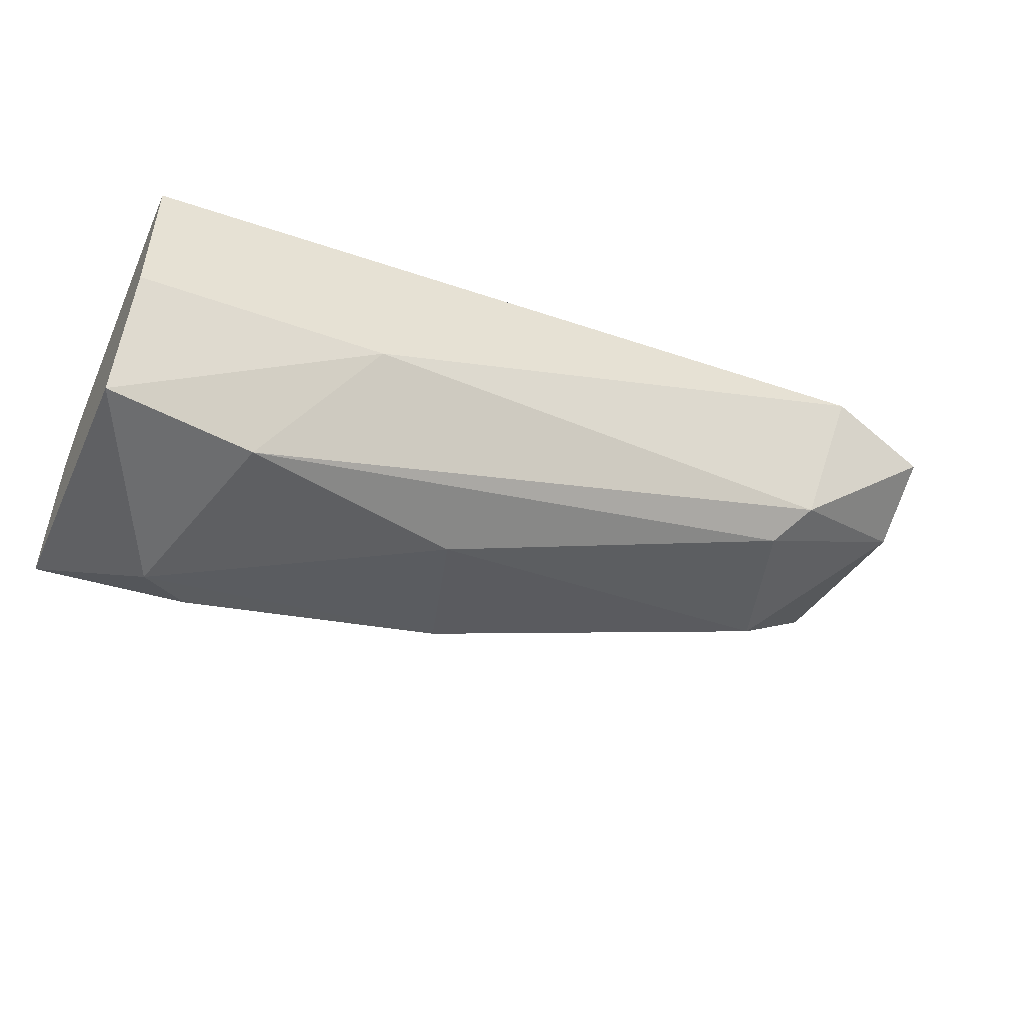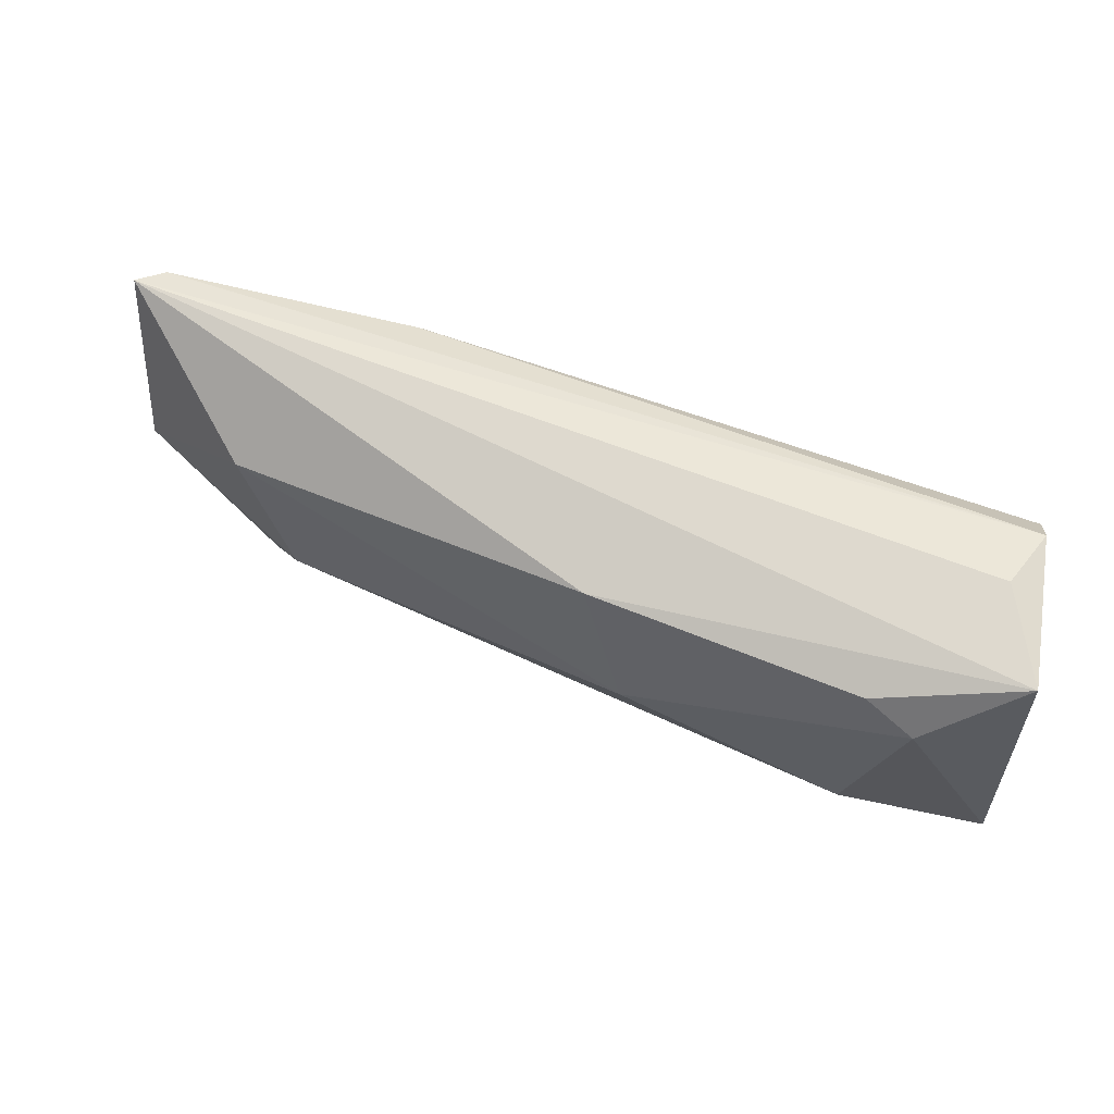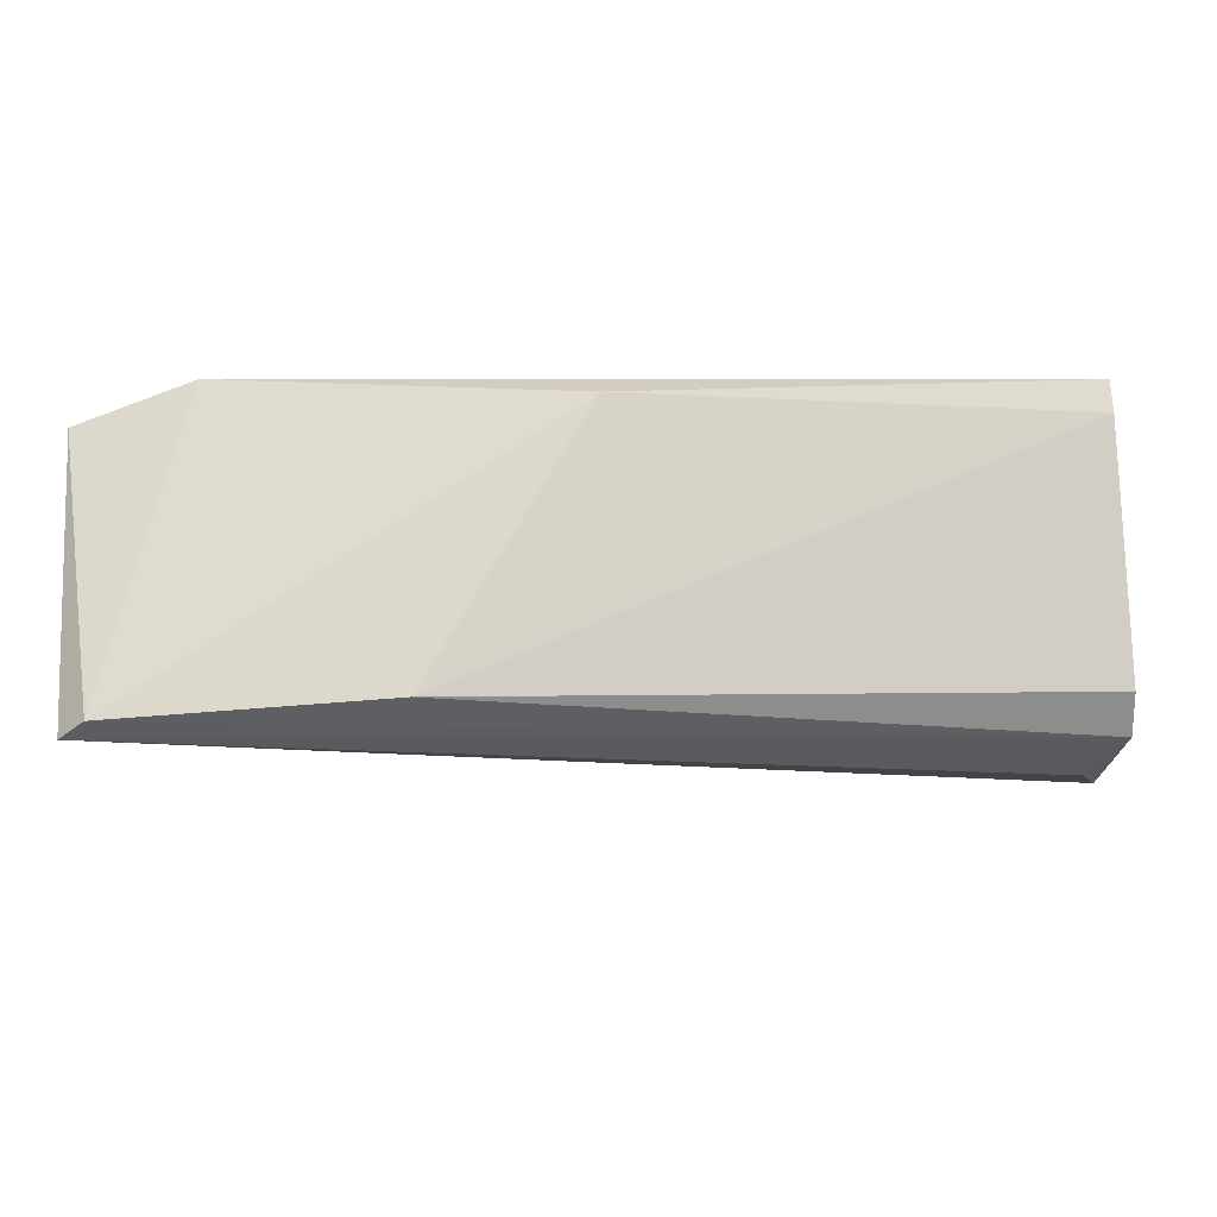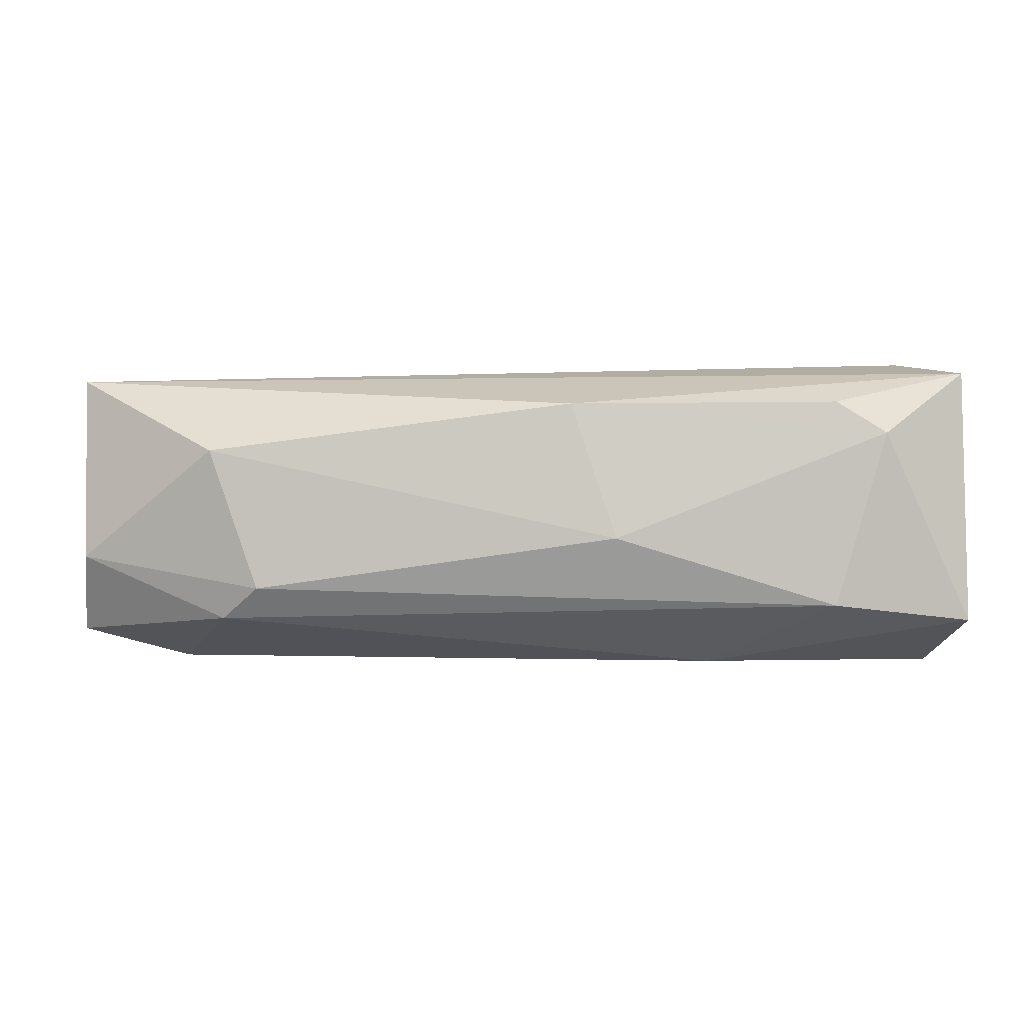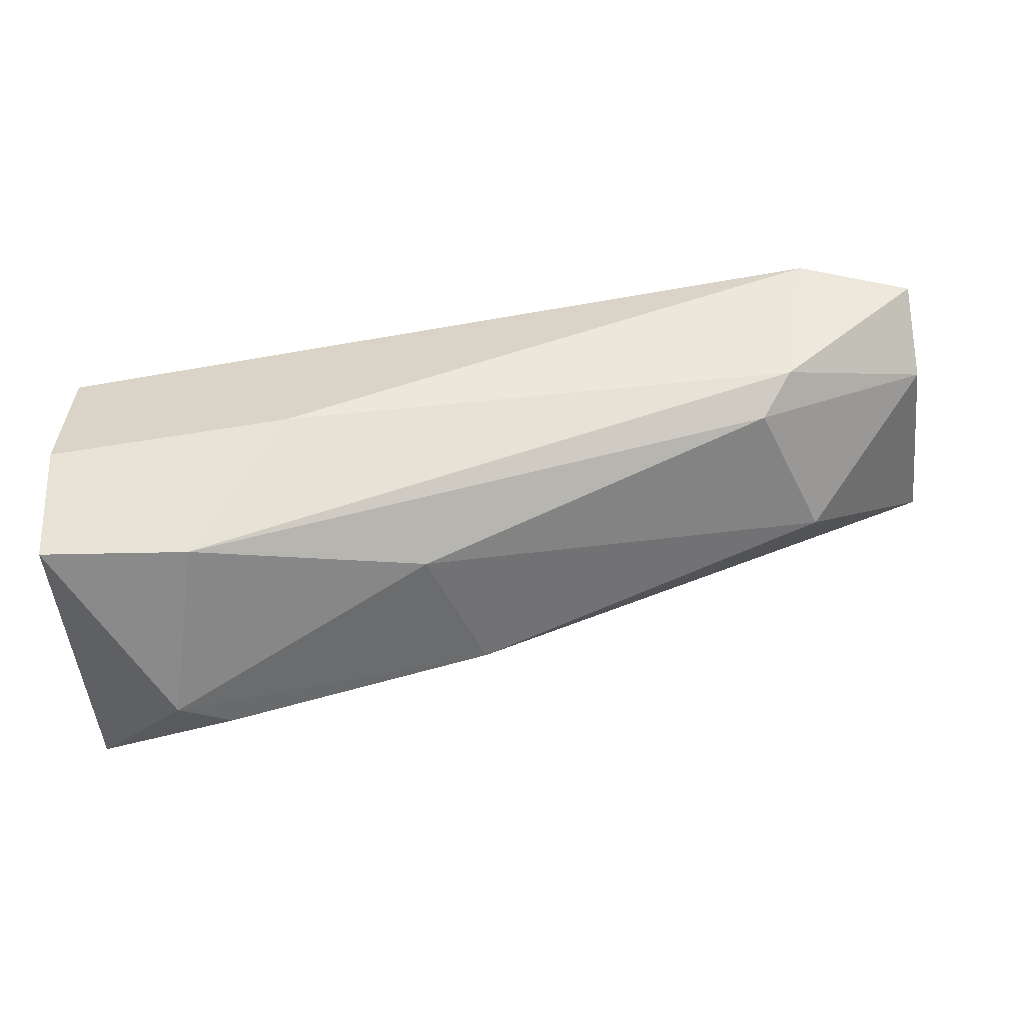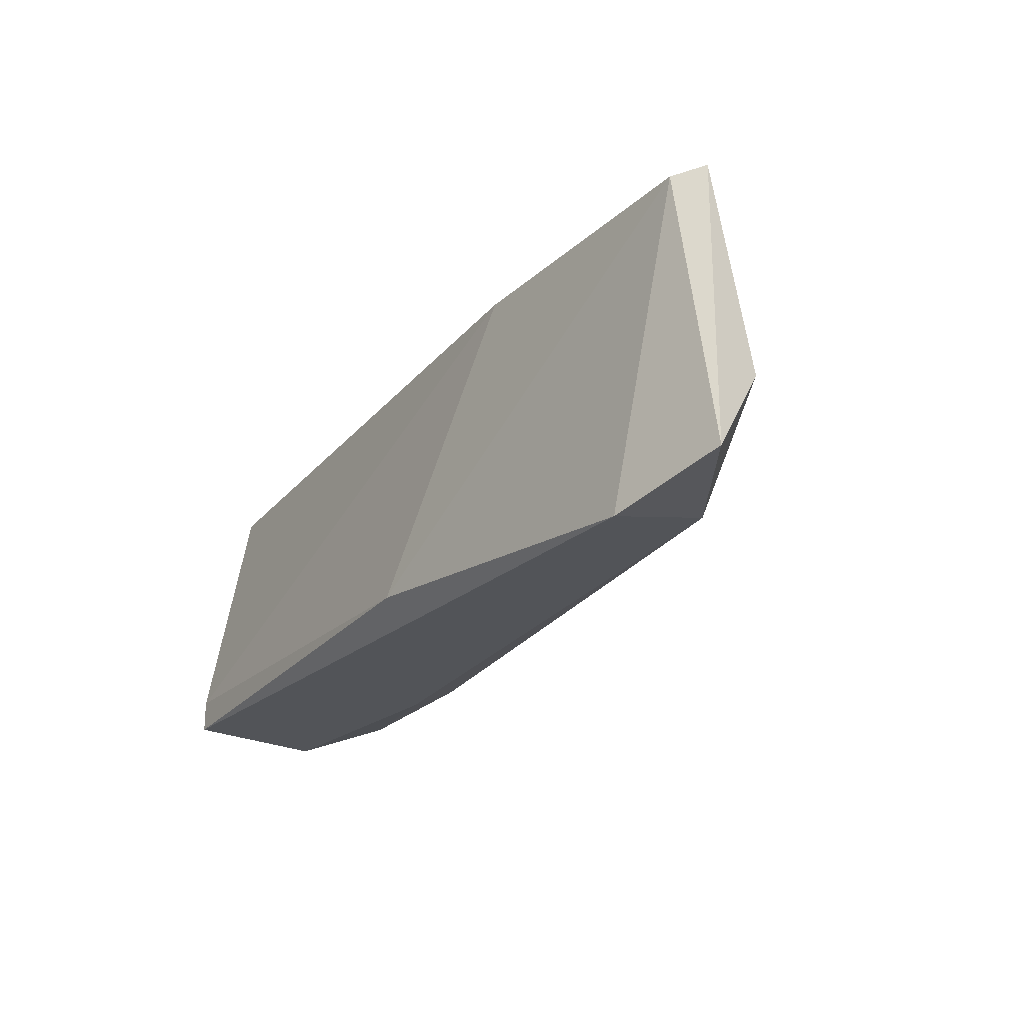
<metadata>
{"format":"obj","ext":"obj","renderer":"f3d","projection":"perspective","resolution":1024,"background":"white","views":[{"elev":-49.3,"azim":-24.2,"up":"+Z"},{"elev":59.4,"azim":-170.3,"up":"+Y"},{"elev":71.1,"azim":177.3,"up":"+Z"},{"elev":-0.3,"azim":168.5,"up":"+Y"},{"elev":-58.3,"azim":7.6,"up":"+Z"},{"elev":-23.0,"azim":49.4,"up":"+Y"}]}
</metadata>
<code>
o Shape_IndexedFaceSet.011_Shape_IndexedFaceSet.7637
v 0.4909 0.5437 -0.6611
v 0.02016 0.5101 -0.804
v 0.02016 0.6277 -0.6947
v 0.02016 0.4848 -0.6695
v 0.4909 0.6446 -0.6359
v 0.09582 0.6277 -0.804
v 0.432 0.4848 -0.6275
v 0.3984 0.5269 -0.7199
v 0.3418 0.6336 -0.6331
v 0.02016 0.6446 -0.7956
v 0.4236 0.6025 -0.7115
v 0.1463 0.4848 -0.7367
v 0.2123 0.5545 -0.7843
v 0.03698 0.653 -0.7451
v 0.2555 0.4968 -0.6329
v 0.2338 0.627 -0.7702
v 0.4152 0.5101 -0.7031
v 0.09582 0.5185 -0.804
v 0.4773 0.6402 -0.6247
v 0.4909 0.5017 -0.6359
v 0.02016 0.6446 -0.7115
v 0.02016 0.4848 -0.7451
v 0.07062 0.6109 -0.8124
v 0.02016 0.5017 -0.6695
f 15 9 24
f 3 2 4
f 2 3 10
f 5 1 11
f 1 8 11
f 7 4 12
f 11 8 13
f 5 10 14
f 4 7 15
f 10 5 16
f 6 10 16
f 5 11 16
f 11 13 16
f 8 1 17
f 7 12 17
f 17 12 18
f 12 2 18
f 13 8 18
f 8 17 18
f 15 7 19
f 9 15 19
f 1 5 20
f 17 1 20
f 7 17 20
f 5 19 20
f 19 7 20
f 3 9 21
f 10 3 21
f 5 14 21
f 14 10 21
f 19 5 21
f 9 19 21
f 4 2 22
f 2 12 22
f 12 4 22
f 2 10 23
f 10 6 23
f 6 16 23
f 16 13 23
f 18 2 23
f 13 18 23
f 3 4 24
f 9 3 24
f 4 15 24

</code>
